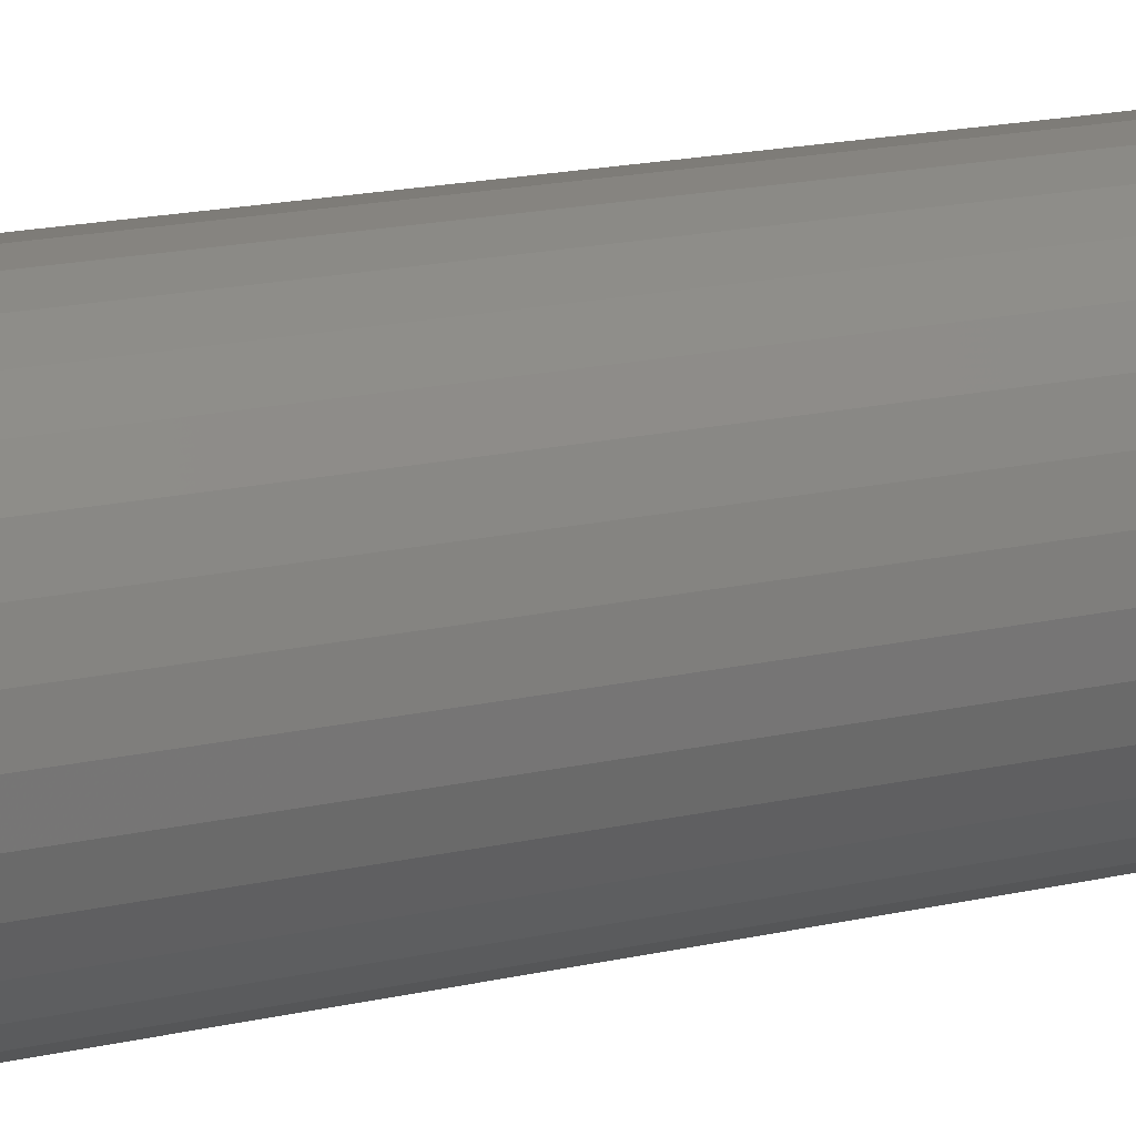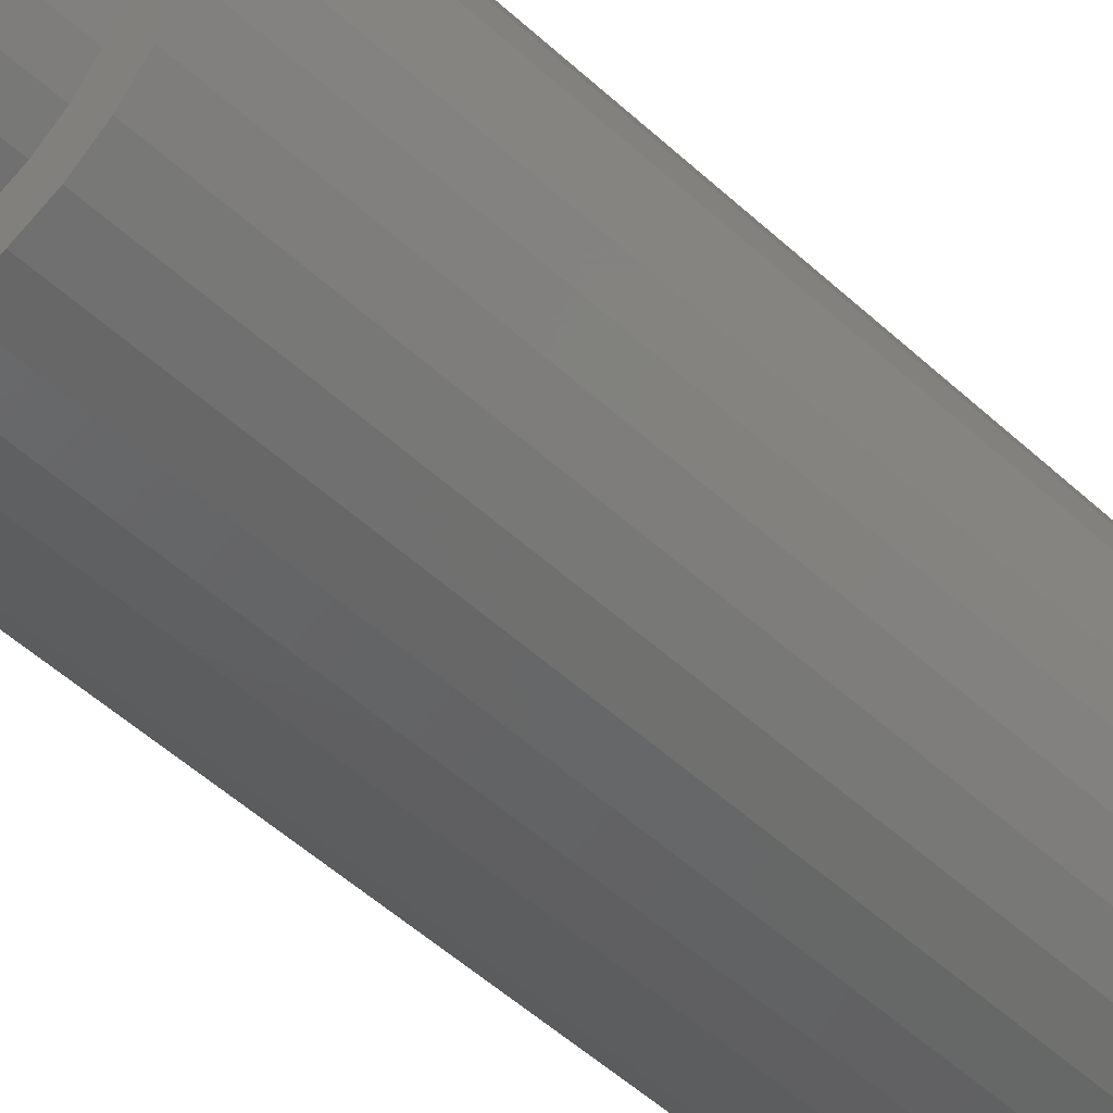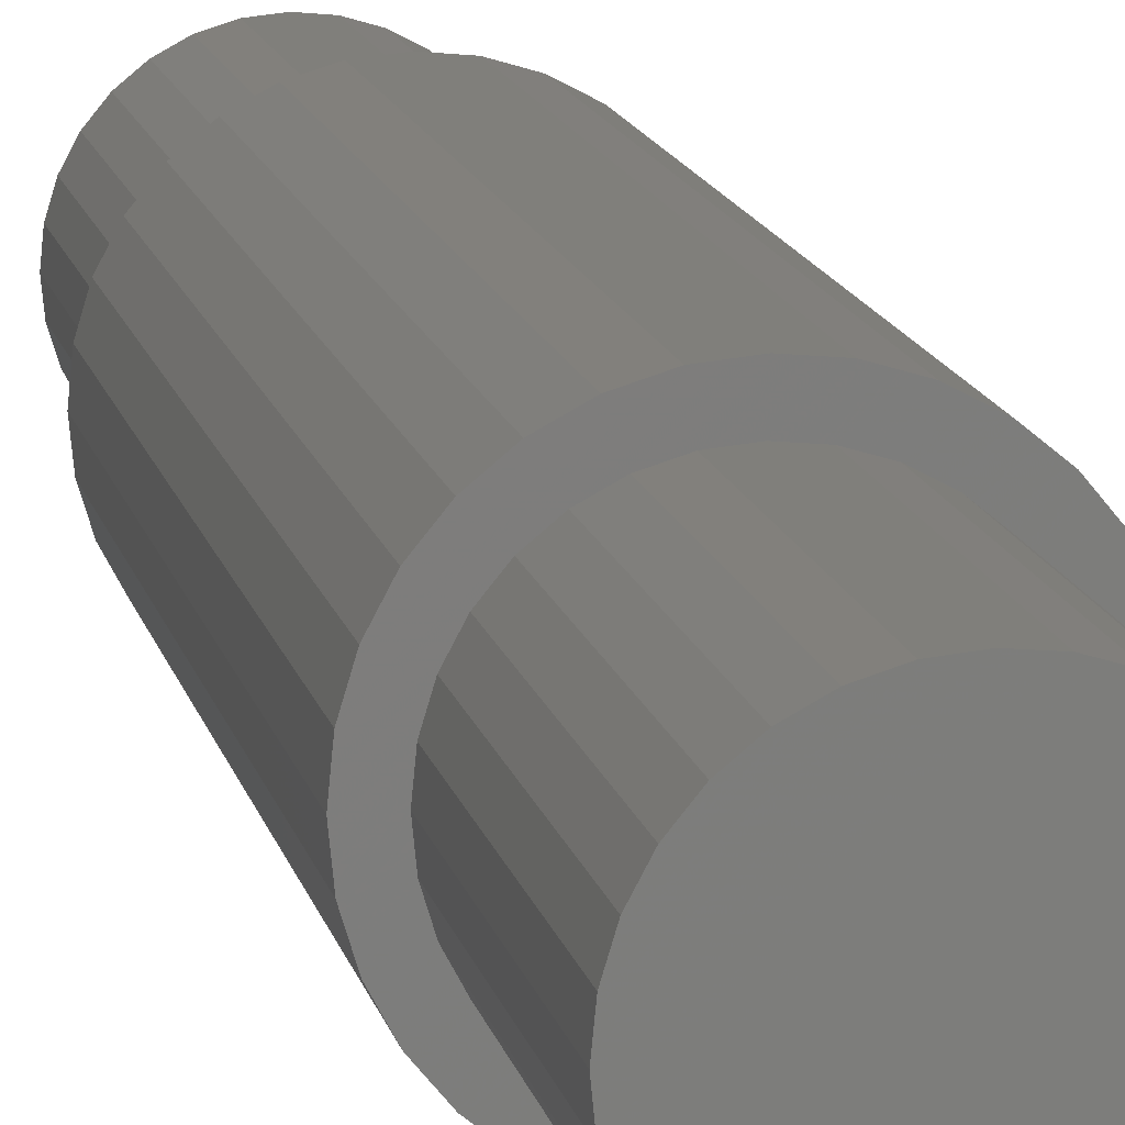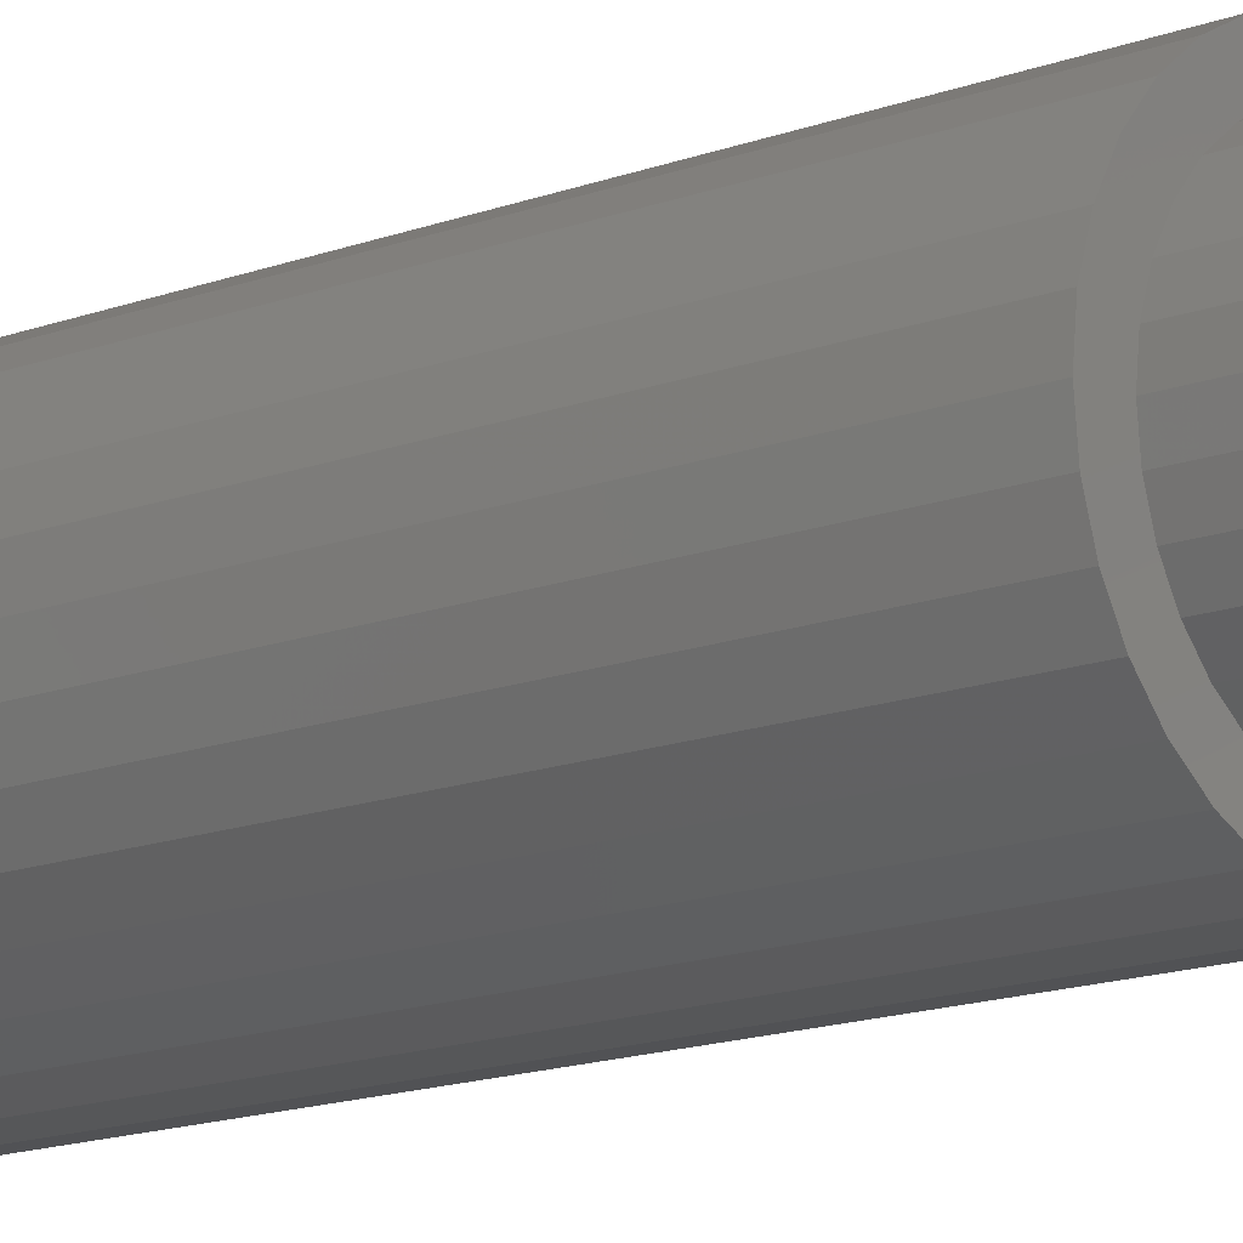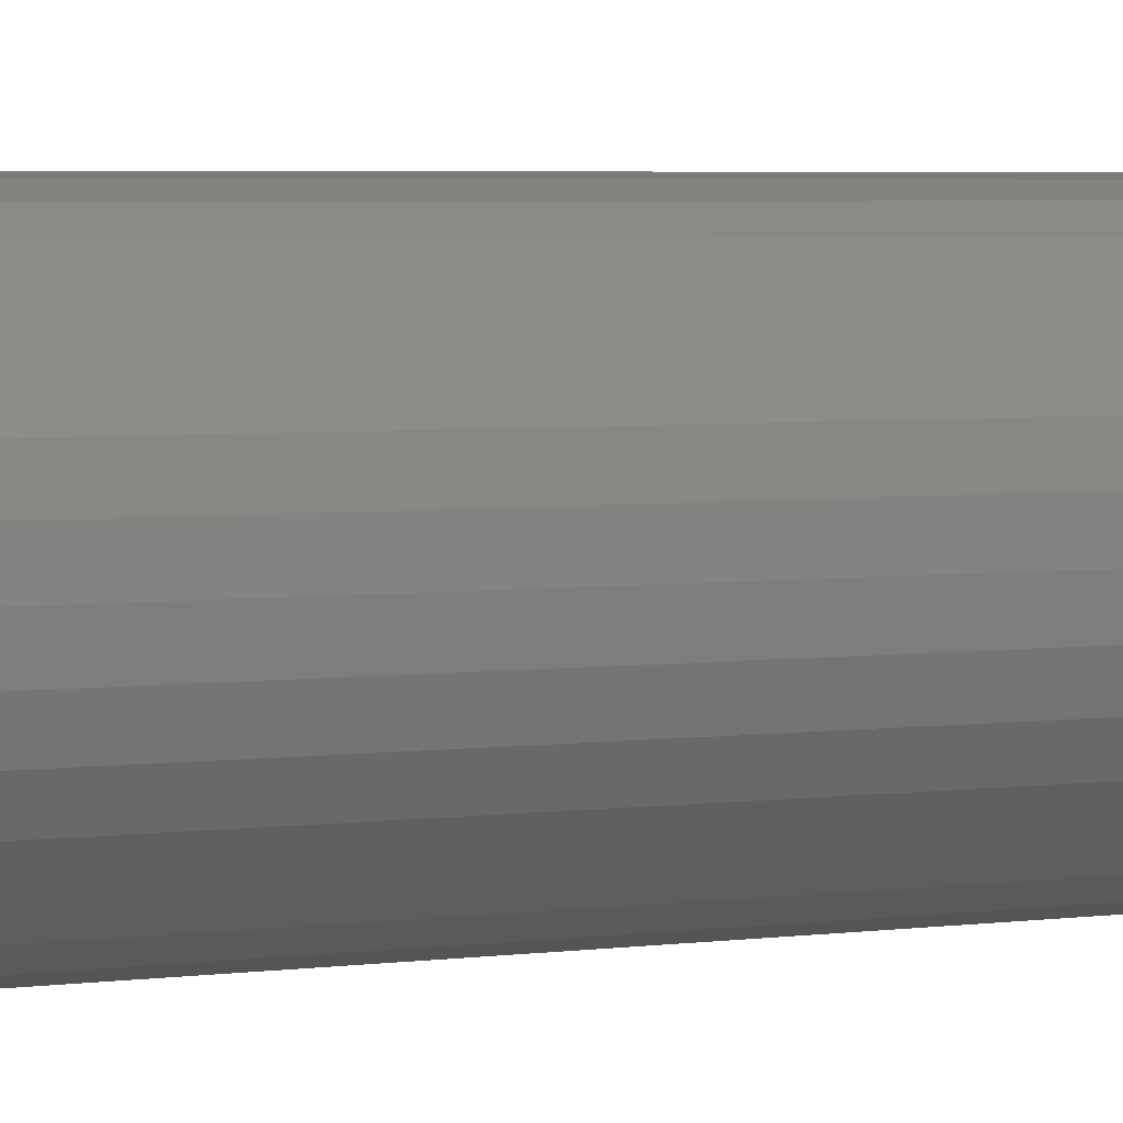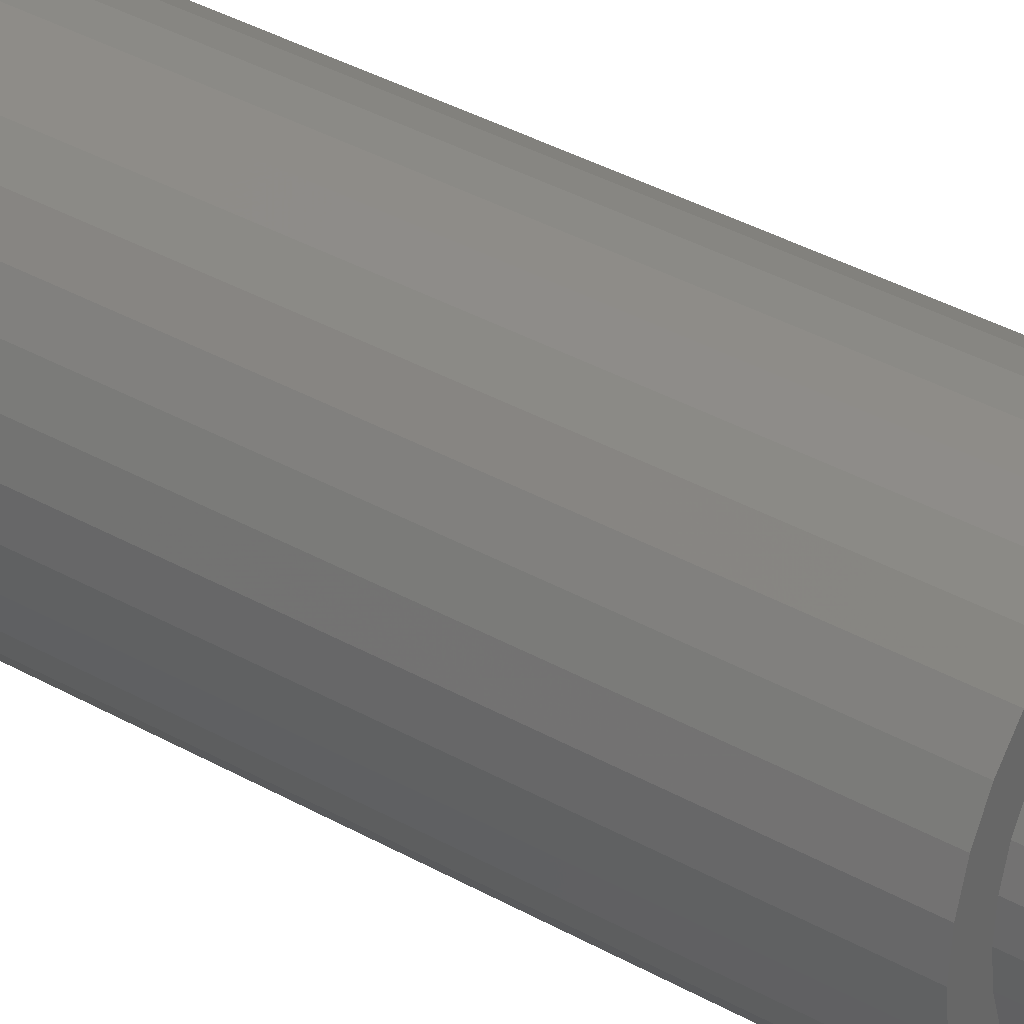
<metadata>
{"format":"stl","ext":"stl","renderer":"f3d","projection":"perspective","resolution":1024,"background":"white","views":[{"elev":15.0,"azim":62.0,"up":"+Z"},{"elev":-43.1,"azim":41.2,"up":"+Z"},{"elev":12.9,"azim":-11.3,"up":"+Z"},{"elev":-13.1,"azim":132.5,"up":"+Z"},{"elev":3.1,"azim":59.2,"up":"+Z"},{"elev":34.8,"azim":127.6,"up":"+Z"}]}
</metadata>
<code>
# stl→obj: 192 verts, 380 faces
v -0.1377 -0.4062 1.686e-17
v -0.1377 -0.75 1.686e-17
v -0.135 -0.4062 0.02715
v -0.135 -0.75 0.02715
v -0.1271 -0.4062 0.05325
v -0.1271 -0.75 0.05325
v -0.1142 -0.4062 0.0773
v -0.1142 -0.75 0.0773
v -0.09691 -0.4062 0.09839
v -0.09691 -0.75 0.09839
v -0.07582 -0.4062 0.1157
v -0.07582 -0.75 0.1157
v -0.05177 -0.4062 0.1286
v -0.05177 -0.75 0.1286
v -0.02567 -0.4062 0.1365
v -0.02567 -0.75 0.1365
v 0.00148 -0.4062 0.1391
v 0.00148 -0.75 0.1391
v 0.02863 -0.4062 0.1365
v 0.02863 -0.75 0.1365
v 0.05473 -0.4062 0.1286
v 0.05473 -0.75 0.1286
v 0.07878 -0.4062 0.1157
v 0.07878 -0.75 0.1157
v 0.09987 -0.4062 0.09839
v 0.09987 -0.75 0.09839
v 0.1172 -0.4062 0.0773
v 0.1172 -0.75 0.0773
v 0.13 -0.4062 0.05325
v 0.13 -0.75 0.05325
v 0.138 -0.4062 0.02715
v 0.138 -0.75 0.02715
v 0.1406 -0.4062 -1.722e-17
v 0.1406 -0.75 -1.722e-17
v -0.1377 0.75 1.686e-17
v -0.1377 0.375 1.686e-17
v -0.135 0.75 0.02715
v -0.135 0.375 0.02715
v -0.1271 0.75 0.05325
v -0.1271 0.375 0.05325
v -0.1142 0.75 0.0773
v -0.1142 0.375 0.0773
v -0.09691 0.75 0.09839
v -0.09691 0.375 0.09839
v -0.07582 0.75 0.1157
v -0.07582 0.375 0.1157
v -0.05177 0.75 0.1286
v -0.05177 0.375 0.1286
v -0.02567 0.75 0.1365
v -0.02567 0.375 0.1365
v 0.00148 0.75 0.1391
v 0.00148 0.375 0.1391
v 0.02863 0.75 0.1365
v 0.02863 0.375 0.1365
v 0.05473 0.75 0.1286
v 0.05473 0.375 0.1286
v 0.07878 0.75 0.1157
v 0.07878 0.375 0.1157
v 0.09987 0.75 0.09839
v 0.09987 0.375 0.09839
v 0.1172 0.75 0.0773
v 0.1172 0.375 0.0773
v 0.13 0.75 0.05325
v 0.13 0.375 0.05325
v 0.138 0.75 0.02715
v 0.138 0.375 0.02715
v 0.1406 0.75 -1.722e-17
v 0.1406 0.375 -1.722e-17
v 0.138 -0.4062 -0.02715
v 0.138 -0.75 -0.02715
v 0.13 -0.4062 -0.05325
v 0.13 -0.75 -0.05325
v 0.1172 -0.4062 -0.0773
v 0.1172 -0.75 -0.0773
v 0.09987 -0.4062 -0.09839
v 0.09987 -0.75 -0.09839
v 0.07878 -0.4062 -0.1157
v 0.07878 -0.75 -0.1157
v 0.05473 -0.4062 -0.1286
v 0.05473 -0.75 -0.1286
v 0.02863 -0.4062 -0.1365
v 0.02863 -0.75 -0.1365
v 0.00148 -0.4062 -0.1391
v 0.00148 -0.75 -0.1391
v -0.02567 -0.4062 -0.1365
v -0.02567 -0.75 -0.1365
v -0.05177 -0.4062 -0.1286
v -0.05177 -0.75 -0.1286
v -0.07582 -0.4062 -0.1157
v -0.07582 -0.75 -0.1157
v -0.09691 -0.4062 -0.09839
v -0.09691 -0.75 -0.09839
v -0.1142 -0.4062 -0.0773
v -0.1142 -0.75 -0.0773
v -0.1271 -0.4062 -0.05325
v -0.1271 -0.75 -0.05325
v -0.135 -0.4062 -0.02715
v -0.135 -0.75 -0.02715
v 0.138 0.75 -0.02715
v 0.138 0.375 -0.02715
v 0.13 0.75 -0.05325
v 0.13 0.375 -0.05325
v 0.1172 0.75 -0.0773
v 0.1172 0.375 -0.0773
v 0.09987 0.75 -0.09839
v 0.09987 0.375 -0.09839
v 0.07878 0.75 -0.1157
v 0.07878 0.375 -0.1157
v 0.05473 0.75 -0.1286
v 0.05473 0.375 -0.1286
v 0.02863 0.75 -0.1365
v 0.02863 0.375 -0.1365
v 0.00148 0.75 -0.1391
v 0.00148 0.375 -0.1391
v -0.02567 0.75 -0.1365
v -0.02567 0.375 -0.1365
v -0.05177 0.75 -0.1286
v -0.05177 0.375 -0.1286
v -0.07582 0.75 -0.1157
v -0.07582 0.375 -0.1157
v -0.09691 0.75 -0.09839
v -0.09691 0.375 -0.09839
v -0.1142 0.75 -0.0773
v -0.1142 0.375 -0.0773
v -0.1271 0.75 -0.05325
v -0.1271 0.375 -0.05325
v -0.135 0.75 -0.02715
v -0.135 0.375 -0.02715
v 0.03678 0.375 -0.17
v 0.002961 0.375 -0.1734
v -0.03086 0.375 -0.17
v 0.002961 0.375 0.1734
v 0.03678 0.375 0.17
v -0.03086 0.375 0.17
v -0.06338 0.375 0.1602
v -0.1671 0.375 0.03382
v -0.06338 0.375 -0.1602
v 0.0693 0.375 0.1602
v 0.09927 0.375 0.1441
v 0.1255 0.375 -0.1226
v 0.09927 0.375 -0.1441
v 0.0693 0.375 -0.1602
v -0.09335 0.375 0.1441
v -0.1196 0.375 0.1226
v -0.09335 0.375 -0.1441
v -0.1196 0.375 -0.1226
v -0.1412 0.375 0.09631
v -0.1572 0.375 0.06634
v -0.1572 0.375 -0.06634
v -0.1671 0.375 -0.03382
v -0.1704 0.375 5.69e-17
v -0.1412 0.375 -0.09631
v 0.173 0.375 0.03382
v 0.1631 0.375 0.06634
v 0.1471 0.375 0.09631
v 0.1255 0.375 0.1226
v 0.1631 0.375 -0.06634
v 0.173 0.375 -0.03382
v 0.1763 0.375 1.95e-16
v 0.1471 0.375 -0.09631
v 0.002961 -0.4062 -0.1734
v 0.03678 -0.4062 -0.17
v -0.03086 -0.4062 -0.17
v 0.03678 -0.4062 0.17
v 0.002961 -0.4062 0.1734
v -0.03086 -0.4062 0.17
v -0.06338 -0.4062 0.1602
v -0.1671 -0.4062 0.03382
v -0.06338 -0.4062 -0.1602
v 0.0693 -0.4062 0.1602
v 0.09927 -0.4062 0.1441
v 0.09927 -0.4062 -0.1441
v 0.1255 -0.4062 -0.1226
v 0.0693 -0.4062 -0.1602
v -0.09335 -0.4062 0.1441
v -0.1196 -0.4062 0.1226
v -0.09335 -0.4062 -0.1441
v -0.1196 -0.4062 -0.1226
v -0.1572 -0.4062 0.06634
v -0.1412 -0.4062 0.09631
v -0.1704 -0.4062 5.69e-17
v -0.1671 -0.4062 -0.03382
v -0.1572 -0.4062 -0.06634
v -0.1412 -0.4062 -0.09631
v 0.1255 -0.4062 0.1226
v 0.1471 -0.4062 0.09631
v 0.1631 -0.4062 0.06634
v 0.173 -0.4062 0.03382
v 0.1763 -0.4062 8.349e-17
v 0.173 -0.4062 -0.03382
v 0.1631 -0.4062 -0.06634
v 0.1471 -0.4062 -0.09631
f 1 2 3
f 3 2 4
f 3 4 5
f 5 4 6
f 5 6 7
f 7 6 8
f 7 8 9
f 9 8 10
f 9 10 11
f 11 10 12
f 11 12 13
f 13 12 14
f 13 14 15
f 15 14 16
f 15 16 17
f 17 16 18
f 17 18 19
f 19 18 20
f 19 20 21
f 21 20 22
f 21 22 23
f 23 22 24
f 23 24 25
f 25 24 26
f 25 26 27
f 27 26 28
f 27 28 29
f 29 28 30
f 29 30 31
f 31 30 32
f 31 32 33
f 33 32 34
f 35 36 37
f 37 36 38
f 37 38 39
f 39 38 40
f 39 40 41
f 41 40 42
f 41 42 43
f 43 42 44
f 43 44 45
f 45 44 46
f 45 46 47
f 47 46 48
f 47 48 49
f 49 48 50
f 49 50 51
f 51 50 52
f 51 52 53
f 53 52 54
f 53 54 55
f 55 54 56
f 55 56 57
f 57 56 58
f 57 58 59
f 59 58 60
f 59 60 61
f 61 60 62
f 61 62 63
f 63 62 64
f 63 64 65
f 65 64 66
f 65 66 67
f 67 66 68
f 33 34 69
f 69 34 70
f 69 70 71
f 71 70 72
f 71 72 73
f 73 72 74
f 73 74 75
f 75 74 76
f 75 76 77
f 77 76 78
f 77 78 79
f 79 78 80
f 79 80 81
f 81 80 82
f 81 82 83
f 83 82 84
f 83 84 85
f 85 84 86
f 85 86 87
f 87 86 88
f 87 88 89
f 89 88 90
f 89 90 91
f 91 90 92
f 91 92 93
f 93 92 94
f 93 94 95
f 95 94 96
f 95 96 97
f 97 96 98
f 97 98 1
f 1 98 2
f 67 68 99
f 99 68 100
f 99 100 101
f 101 100 102
f 101 102 103
f 103 102 104
f 103 104 105
f 105 104 106
f 105 106 107
f 107 106 108
f 107 108 109
f 109 108 110
f 109 110 111
f 111 110 112
f 111 112 113
f 113 112 114
f 113 114 115
f 115 114 116
f 115 116 117
f 117 116 118
f 117 118 119
f 119 118 120
f 119 120 121
f 121 120 122
f 121 122 123
f 123 122 124
f 123 124 125
f 125 124 126
f 125 126 127
f 127 126 128
f 127 128 35
f 35 128 36
f 114 129 130
f 131 114 130
f 132 133 52
f 52 134 132
f 135 134 52
f 38 136 40
f 131 137 114
f 52 133 138
f 138 139 52
f 54 52 139
f 56 54 139
f 110 140 141
f 112 110 141
f 114 112 141
f 114 141 142
f 142 129 114
f 143 135 52
f 143 52 50
f 143 50 48
f 143 48 144
f 145 146 118
f 145 118 116
f 145 116 114
f 145 114 137
f 48 46 144
f 144 46 44
f 144 44 147
f 147 44 42
f 147 42 148
f 148 42 40
f 148 40 136
f 124 149 126
f 126 149 150
f 126 150 128
f 128 150 151
f 128 151 36
f 36 151 136
f 36 136 38
f 118 146 120
f 120 146 152
f 120 152 122
f 122 152 149
f 122 149 124
f 66 64 153
f 153 64 62
f 153 62 154
f 154 62 60
f 154 60 155
f 155 60 58
f 155 58 156
f 156 58 56
f 156 56 139
f 104 102 157
f 157 102 100
f 157 100 158
f 158 100 68
f 158 68 159
f 159 68 66
f 159 66 153
f 110 108 140
f 140 108 106
f 140 106 160
f 160 106 104
f 160 104 157
f 161 162 83
f 161 83 163
f 17 164 165
f 165 166 17
f 17 166 167
f 5 168 3
f 83 169 163
f 170 164 17
f 17 171 170
f 171 17 19
f 171 19 21
f 172 173 79
f 172 79 81
f 172 81 83
f 174 172 83
f 83 162 174
f 175 176 13
f 175 13 15
f 175 15 17
f 175 17 167
f 177 169 83
f 177 83 85
f 177 85 87
f 177 87 178
f 168 5 179
f 179 5 7
f 179 7 180
f 180 7 9
f 180 9 176
f 176 9 11
f 176 11 13
f 3 168 1
f 1 168 181
f 1 181 97
f 97 181 182
f 97 182 95
f 95 182 183
f 95 183 93
f 93 183 91
f 91 183 184
f 91 184 89
f 89 184 178
f 89 178 87
f 171 21 185
f 185 21 23
f 185 23 186
f 186 23 25
f 186 25 187
f 187 25 27
f 187 27 188
f 188 27 29
f 188 29 31
f 188 31 189
f 189 31 33
f 189 33 190
f 190 33 69
f 190 69 191
f 191 69 71
f 191 71 73
f 191 73 192
f 192 73 75
f 192 75 173
f 173 75 77
f 173 77 79
f 16 20 18
f 20 16 14
f 20 14 22
f 80 86 82
f 82 86 84
f 22 14 24
f 24 14 12
f 24 12 26
f 26 12 10
f 26 10 28
f 28 10 8
f 28 8 30
f 30 8 6
f 30 6 32
f 32 6 4
f 32 4 34
f 34 4 2
f 34 2 70
f 70 2 98
f 70 98 72
f 72 98 96
f 72 96 74
f 74 96 94
f 74 94 76
f 76 94 92
f 76 92 78
f 78 92 90
f 78 90 80
f 80 90 88
f 80 88 86
f 51 53 49
f 47 49 53
f 55 47 53
f 111 115 109
f 113 115 111
f 115 117 109
f 109 117 119
f 109 119 107
f 107 119 121
f 107 121 105
f 105 121 123
f 105 123 103
f 103 123 125
f 103 125 101
f 101 125 127
f 101 127 99
f 99 127 35
f 99 35 67
f 67 35 37
f 67 37 65
f 65 37 39
f 65 39 63
f 63 39 41
f 63 41 61
f 61 41 43
f 61 43 59
f 59 43 45
f 59 45 57
f 57 45 47
f 57 47 55
f 159 189 158
f 158 189 190
f 158 190 157
f 157 190 191
f 157 191 160
f 160 191 192
f 160 192 140
f 140 192 173
f 140 173 141
f 141 173 172
f 141 172 142
f 142 172 174
f 142 174 129
f 129 174 162
f 129 162 130
f 130 162 161
f 130 161 131
f 131 161 163
f 131 163 137
f 137 163 169
f 137 169 145
f 145 169 177
f 145 177 146
f 146 177 178
f 146 178 152
f 152 178 184
f 152 184 149
f 149 184 183
f 149 183 150
f 150 183 182
f 150 182 151
f 151 182 181
f 151 181 136
f 136 181 168
f 136 168 148
f 148 168 179
f 148 179 147
f 147 179 180
f 147 180 144
f 144 180 176
f 144 176 143
f 143 176 175
f 143 175 135
f 135 175 167
f 135 167 134
f 134 167 166
f 134 166 132
f 132 166 165
f 132 165 133
f 133 165 164
f 133 164 138
f 138 164 170
f 138 170 139
f 139 170 171
f 139 171 156
f 156 171 185
f 156 185 155
f 155 185 186
f 155 186 154
f 154 186 187
f 154 187 153
f 153 187 188
f 153 188 159
f 159 188 189

</code>
